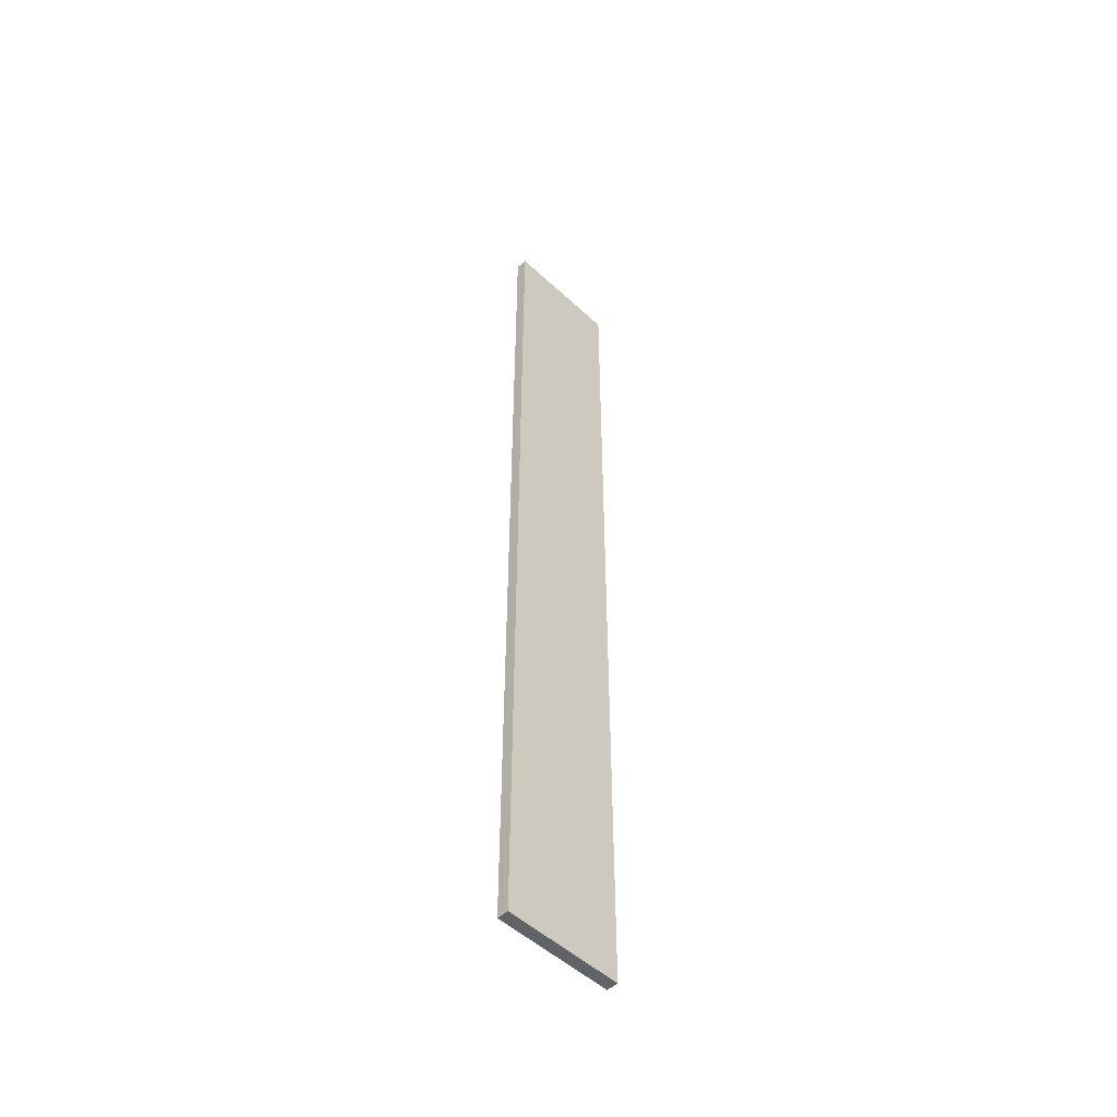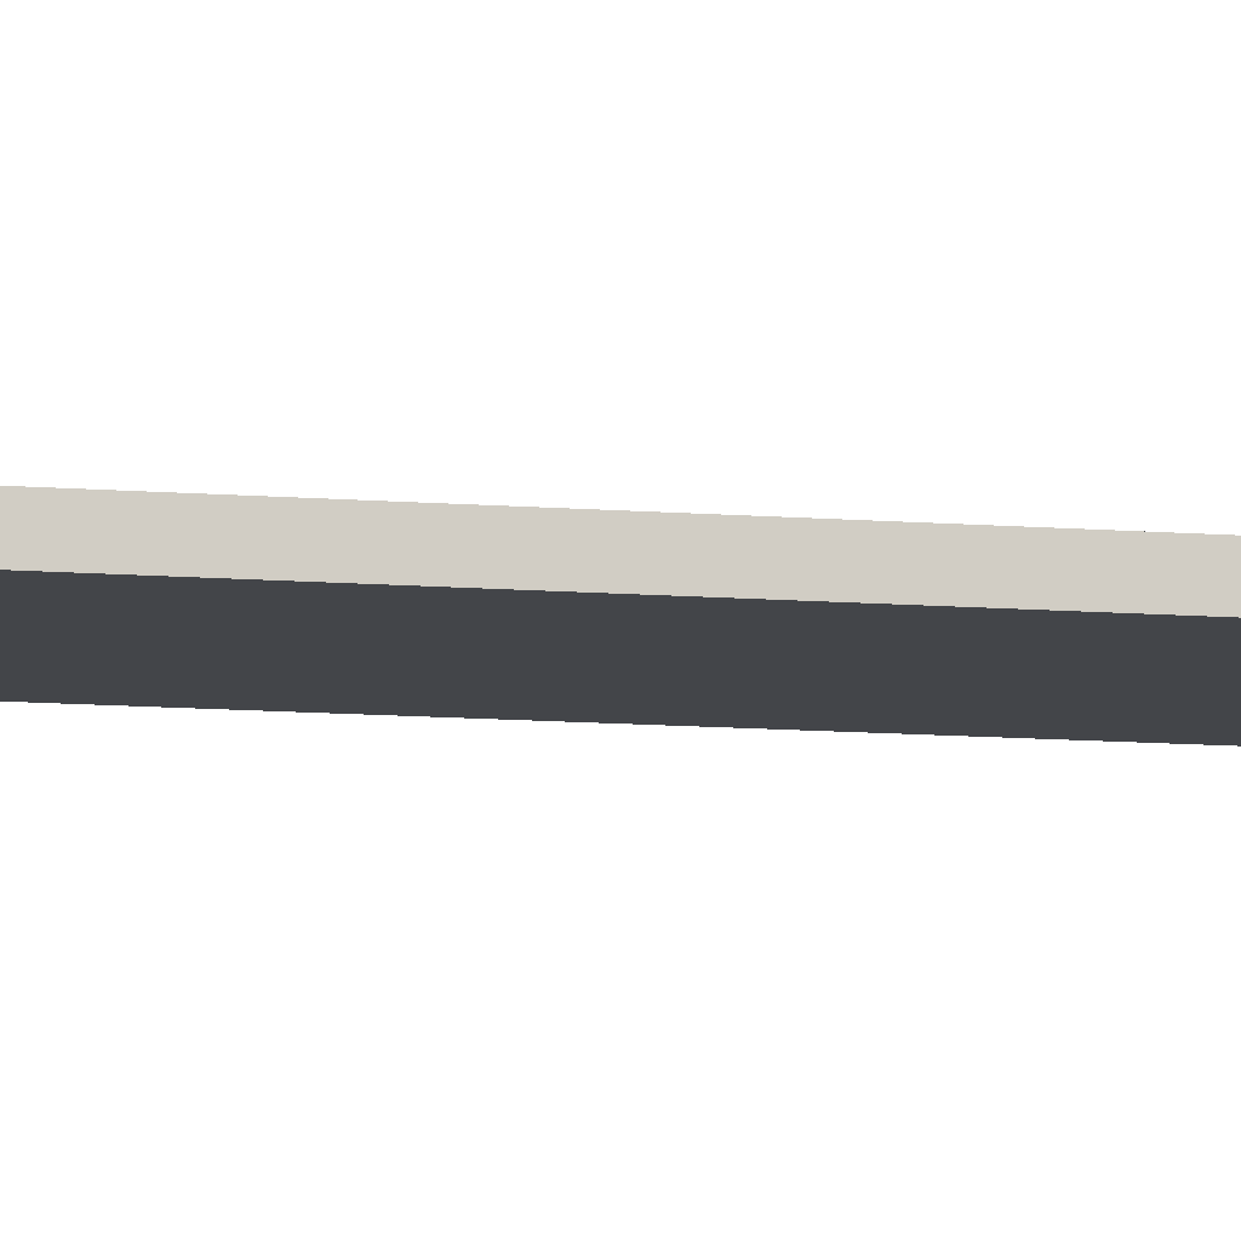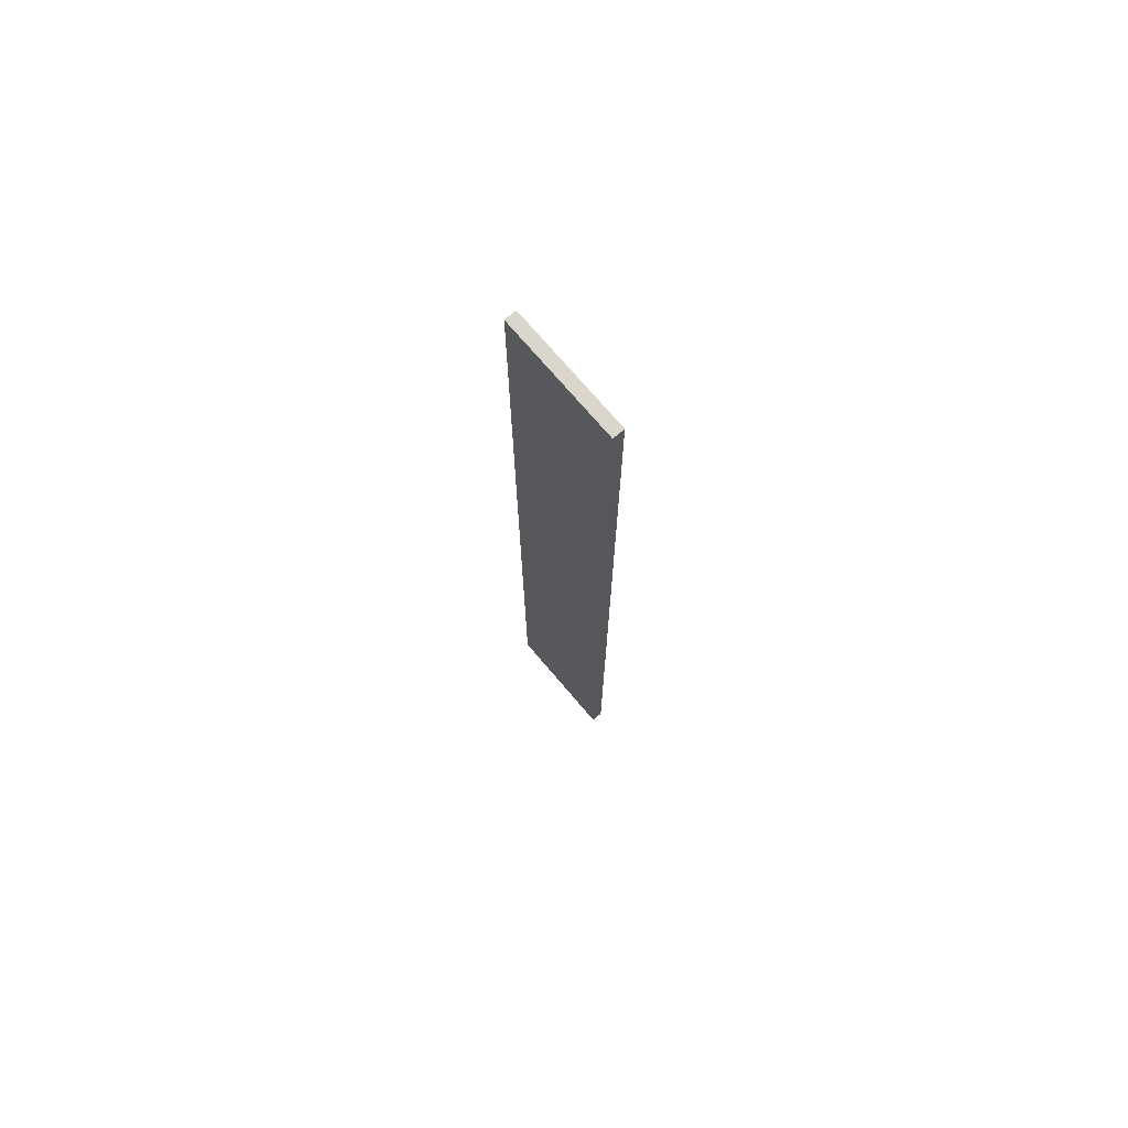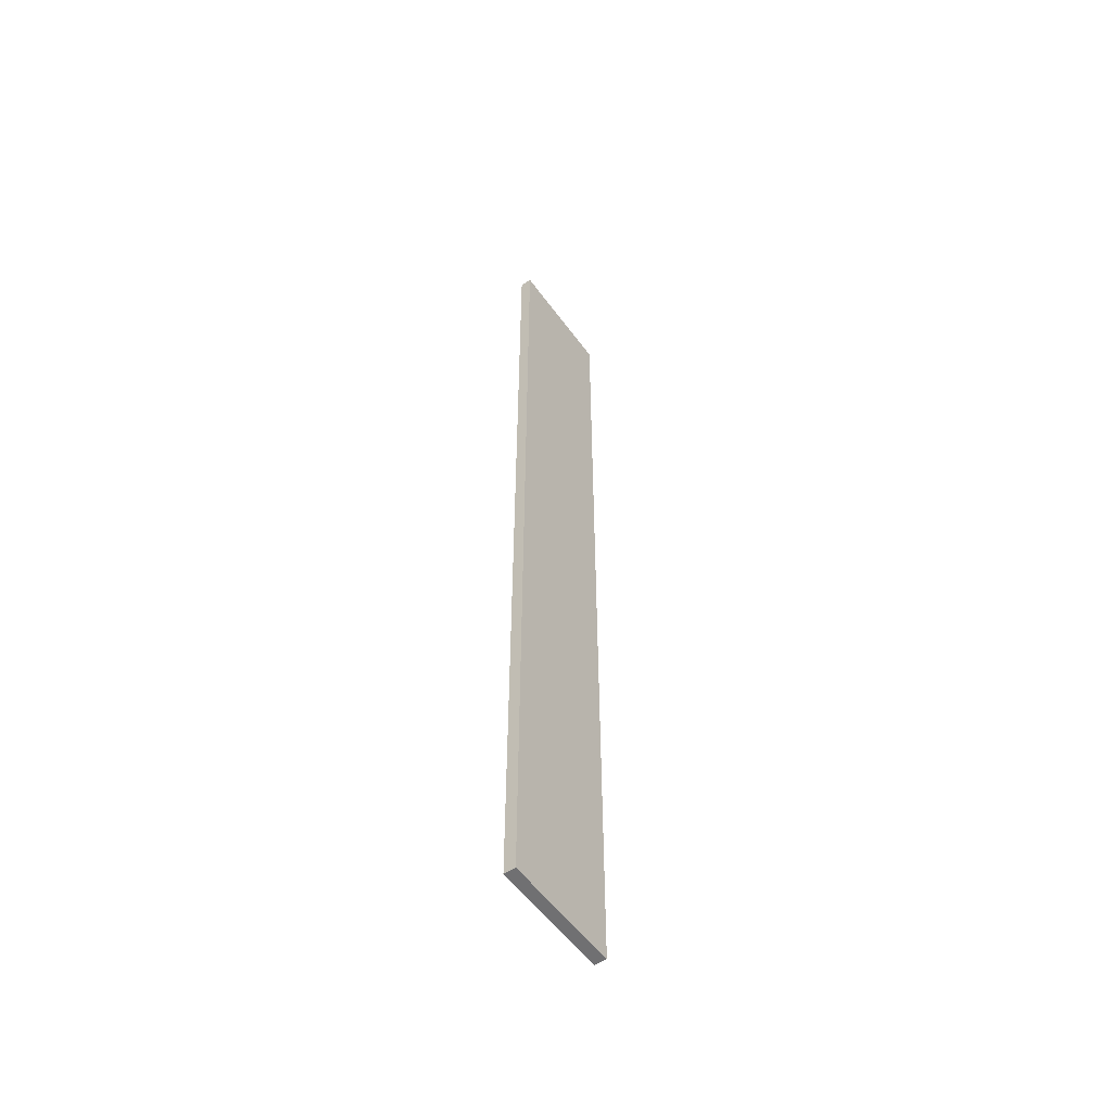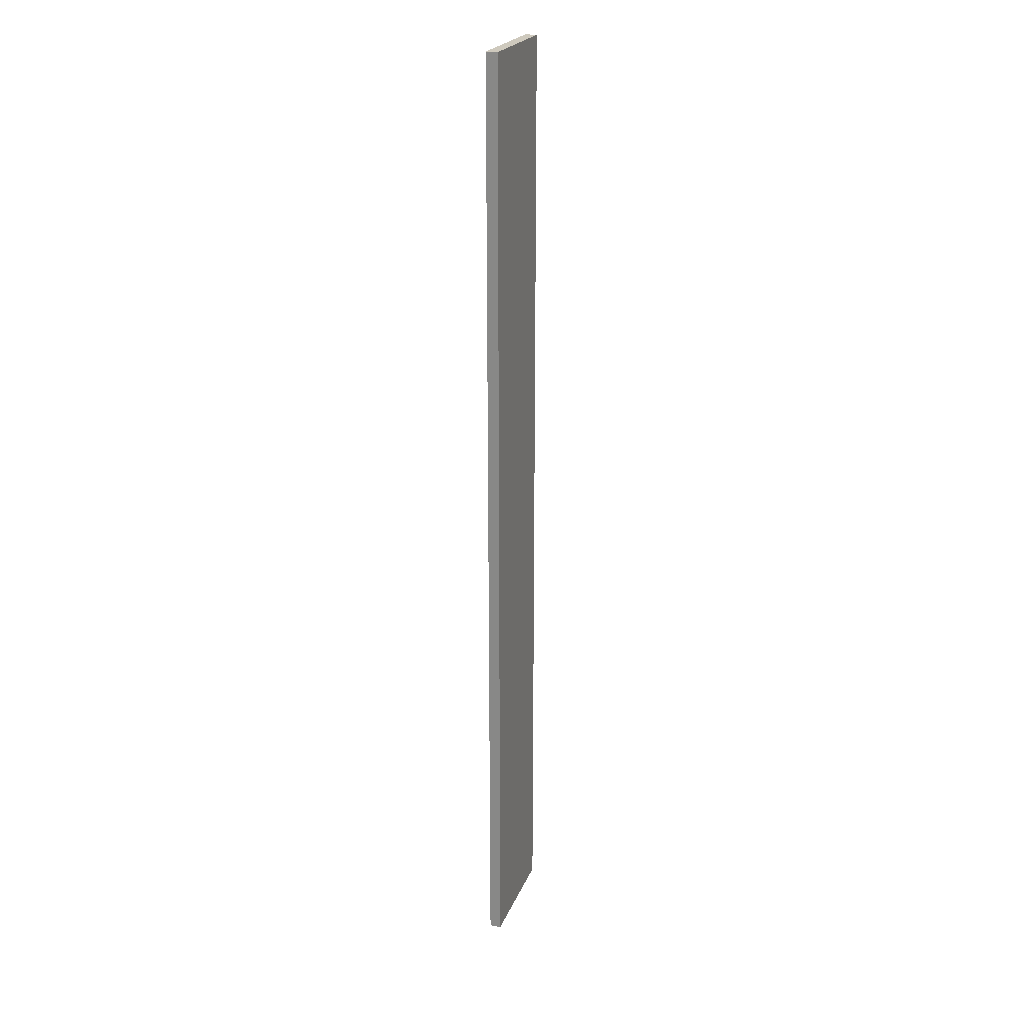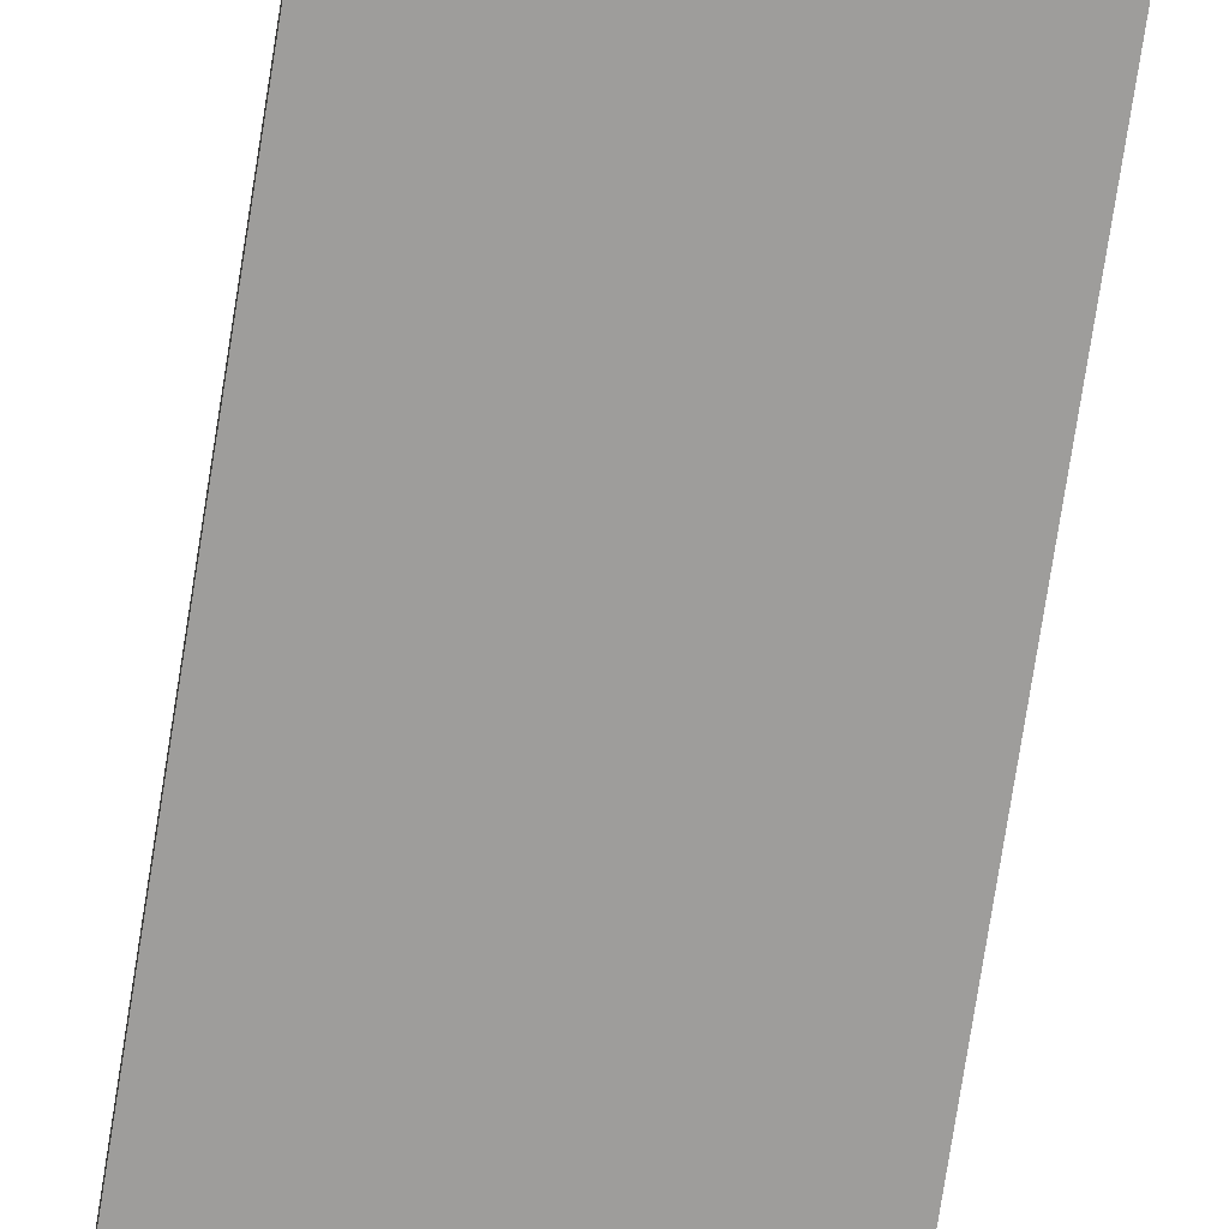
<metadata>
{"format":"obj","ext":"obj","renderer":"f3d","projection":"perspective","resolution":1024,"background":"white","views":[{"elev":-51.0,"azim":134.7,"up":"+Z"},{"elev":-8.7,"azim":-104.1,"up":"+Y"},{"elev":73.5,"azim":-130.4,"up":"+Z"},{"elev":-55.0,"azim":-54.6,"up":"+Z"},{"elev":22.7,"azim":-71.9,"up":"+Z"},{"elev":-70.5,"azim":-8.7,"up":"+Y"}]}
</metadata>
<code>
o plank_1_Cube
v 1 -0.096 -8
v 1 -0.096 8
v -1 -0.096 8
v -1 -0.096 -8
v 1 0.096 -8
v 1 0.096 8
v -1 0.096 8
v -1 0.096 -8
f 1 2 3 4
f 5 8 7 6
f 1 5 6 2
f 2 6 7 3
f 3 7 8 4
f 5 1 4 8

</code>
